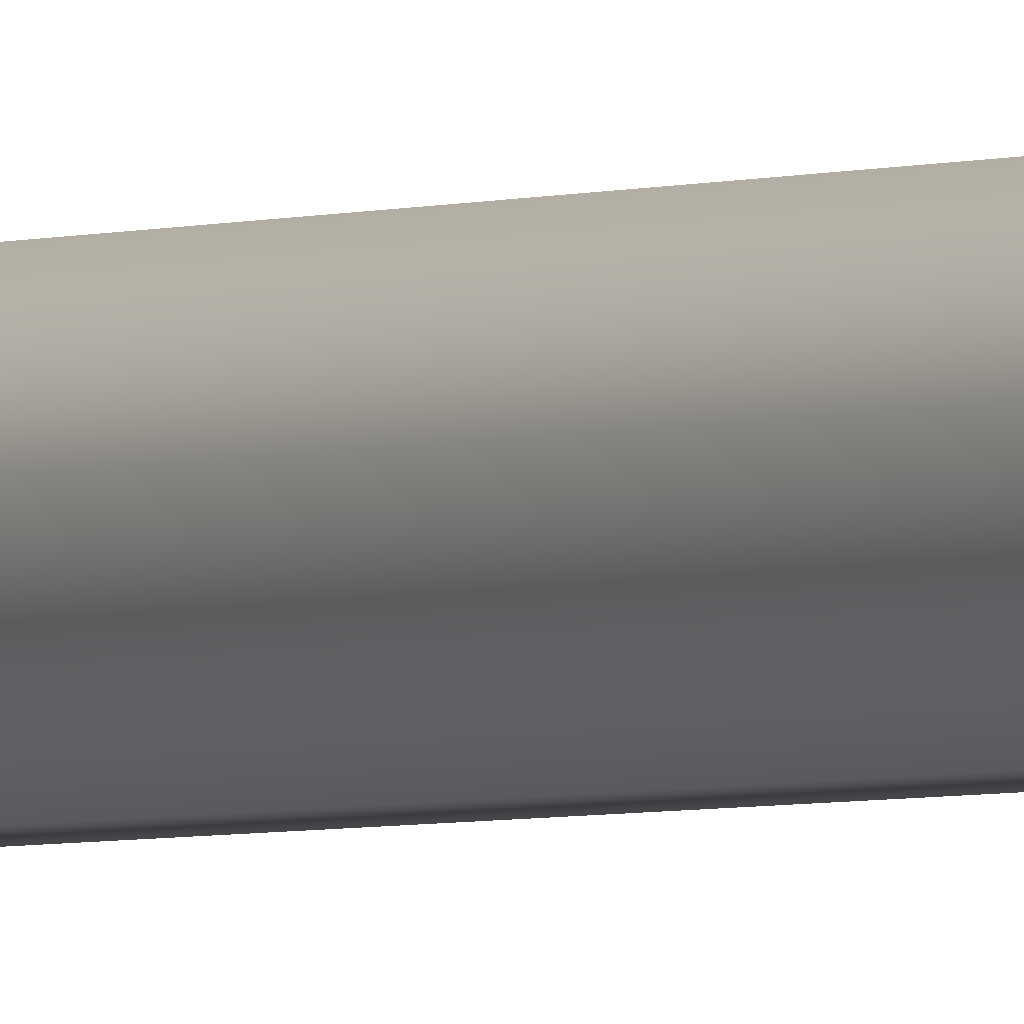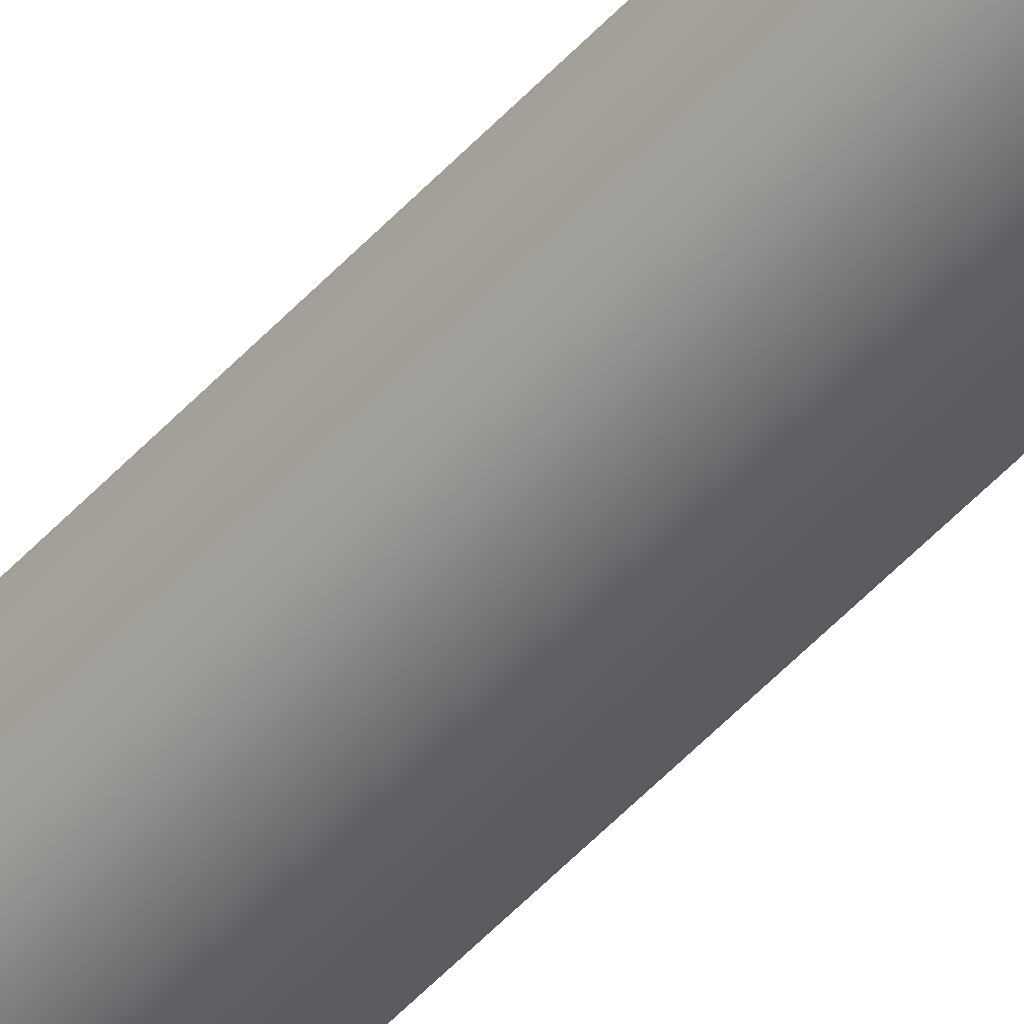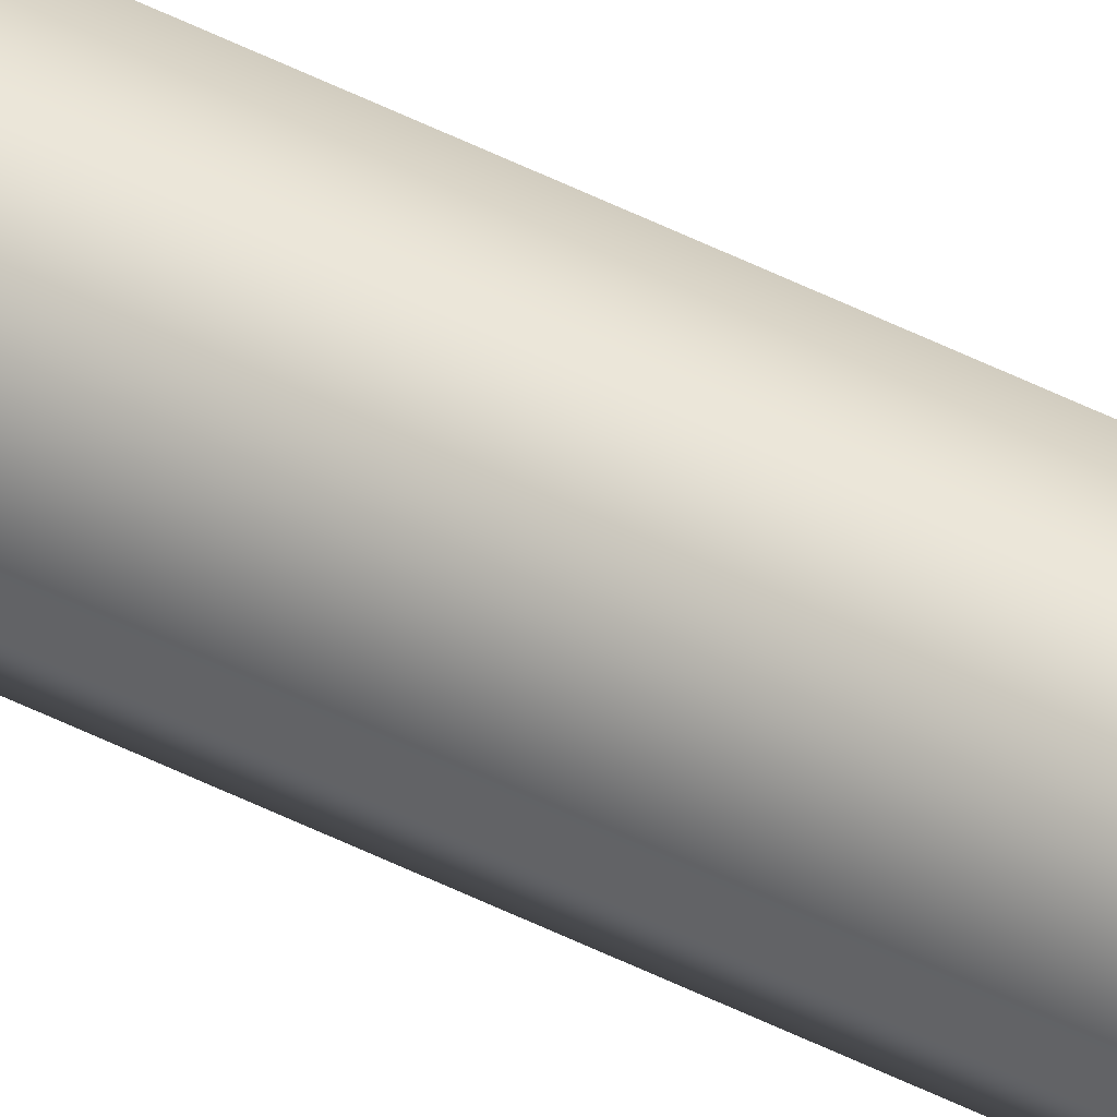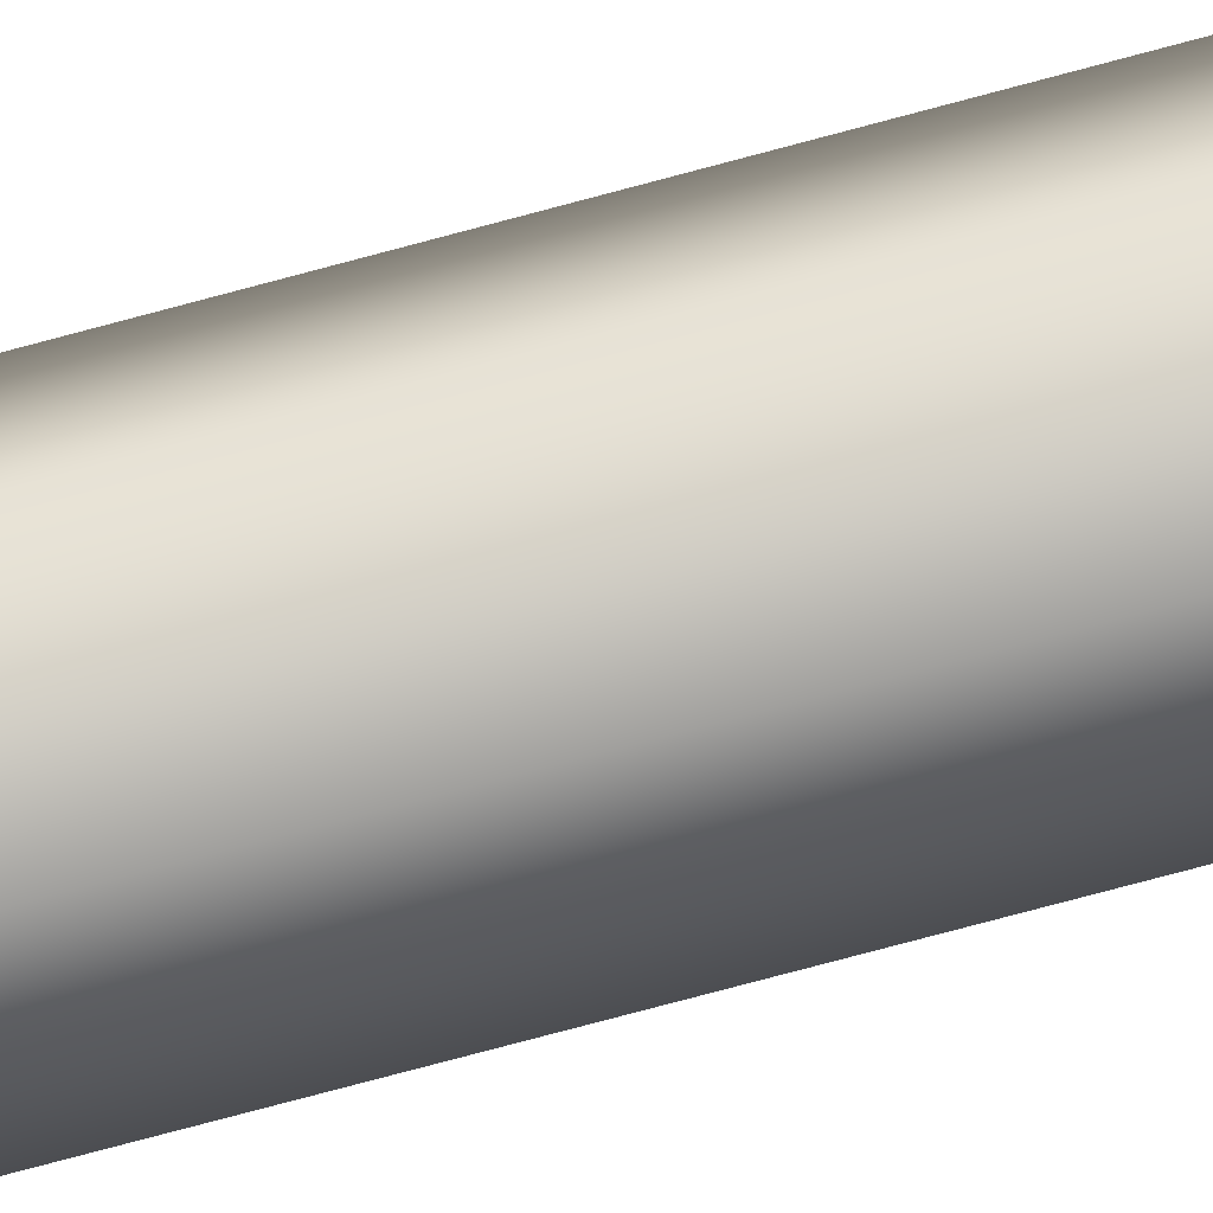
<metadata>
{"format":"obj","ext":"obj","renderer":"f3d","projection":"perspective","resolution":1024,"background":"white","views":[{"elev":-2.4,"azim":148.5,"up":"+Y"},{"elev":-47.5,"azim":140.9,"up":"+Y"},{"elev":48.2,"azim":-60.2,"up":"+Y"},{"elev":79.7,"azim":75.2,"up":"+Y"}]}
</metadata>
<code>
g Weapon_B_Mesh
v -0.001249 -0.002162 -0.03023
v -0.001249 -0.002162 0.02773
v 0.001248 -0.002162 0.02773
v 0.001248 -0.002162 -0.03023
v 0.002497 3.057e-19 0.02773
v 0.002497 3.057e-19 -0.03023
v 0.001248 0.002162 0.02773
v 0.001248 0.002162 -0.03023
v -0.001249 0.002162 0.02773
v -0.001249 0.002162 -0.03023
v -0.002497 -3.058e-19 0.02773
v -0.002497 -3.058e-19 -0.03023
v -0.001249 -0.002162 0.02773
v -0.001249 -0.002162 -0.03023
v -0.001249 -0.002162 0.02773
v -0.001168 -0.002022 0.09464
v 0.001167 -0.002022 0.09464
v 0.001248 -0.002162 0.02773
v 0.002335 2.859e-19 0.09464
v 0.002497 3.057e-19 0.02773
v 0.001167 0.002022 0.09464
v 0.001248 0.002162 0.02773
v -0.001168 0.002022 0.09464
v -0.001249 0.002162 0.02773
v -0.002335 -2.859e-19 0.09464
v -0.002497 -3.058e-19 0.02773
v -0.001168 -0.002022 0.09464
v -0.001249 -0.002162 0.02773
v -0.001168 -0.002022 0.09464
v -0.001115 -0.001931 0.1381
v 0.001115 -0.001931 0.1381
v 0.001167 -0.002022 0.09464
v 0.002229 2.73e-19 0.1381
v 0.002335 2.859e-19 0.09464
v 0.001115 0.001931 0.1381
v 0.001167 0.002022 0.09464
v -0.001115 0.001931 0.1381
v -0.001168 0.002022 0.09464
v -0.00223 -2.73e-19 0.1381
v -0.002335 -2.859e-19 0.09464
v -0.001115 -0.001931 0.1381
v -0.001168 -0.002022 0.09464
v -0.002497 -3.058e-19 -0.03023
v -1.678e-07 -2.056e-23 -0.03023
v -0.001249 0.002162 -0.03023
v -0.001249 -0.002162 -0.03023
v 0.001248 0.002162 -0.03023
v 0.001248 -0.002162 -0.03023
v 0.002497 3.057e-19 -0.03023
v -1.398e-07 -3.146e-09 0.09464
v -0.001168 0.002022 0.09464
v -0.002335 -2.859e-19 0.09464
v -0.001168 -0.002022 0.09464
v 0.001167 0.002022 0.09464
v 0.001167 -0.002022 0.09464
v 0.002335 2.859e-19 0.09464
v -1.678e-07 1.251e-15 0.09463
v -0.002335 -2.859e-19 0.09464
v -0.001168 0.002022 0.09464
v 0.001167 0.002022 0.09464
v -0.001168 -0.002022 0.09464
v 0.002335 2.859e-19 0.09464
v 0.001167 -0.002022 0.09464
v -0.001115 0.001931 0.1381
v -0.001623 -1.987e-19 0.1387
v -0.00223 -2.73e-19 0.1381
v -0.0008122 0.001302 0.1388
v 0.001115 0.001931 0.1381
v -0.0008122 -0.001302 0.1388
v -0.001115 -0.001931 0.1381
v 0.0008089 0.001302 0.1389
v 0.002229 2.73e-19 0.1381
v -1.678e-07 1.251e-15 0.1394
v 0.0008089 -0.001302 0.1389
v 0.001115 -0.001931 0.1381
v 0.001619 1.983e-19 0.1389
g Weapon_B_Mesh_0
f 3 2 1
f 4 3 1
f 5 3 4
f 6 5 4
f 7 5 6
f 8 7 6
f 9 7 8
f 10 9 8
f 11 9 10
f 12 11 10
f 13 11 12
f 14 13 12
f 17 16 15
f 18 17 15
f 19 17 18
f 20 19 18
f 21 19 20
f 22 21 20
f 23 21 22
f 24 23 22
f 25 23 24
f 26 25 24
f 27 25 26
f 28 27 26
f 31 30 29
f 32 31 29
f 33 31 32
f 34 33 32
f 35 33 34
f 36 35 34
f 37 35 36
f 38 37 36
f 39 37 38
f 40 39 38
f 41 39 40
f 42 41 40
f 45 44 43
f 43 44 46
f 47 44 45
f 46 44 48
f 49 44 47
f 48 44 49
f 52 51 50
f 53 52 50
f 51 54 50
f 55 53 50
f 54 56 50
f 56 55 50
f 59 58 57
f 60 59 57
f 57 58 61
f 62 60 57
f 61 63 57
f 63 62 57
f 66 65 64
f 65 67 64
f 64 67 68
f 69 65 66
f 70 69 66
f 67 71 68
f 68 71 72
f 65 73 67
f 69 73 65
f 67 73 71
f 74 69 70
f 74 73 69
f 75 74 70
f 72 76 75
f 71 76 72
f 71 73 76
f 76 73 74
f 76 74 75

</code>
